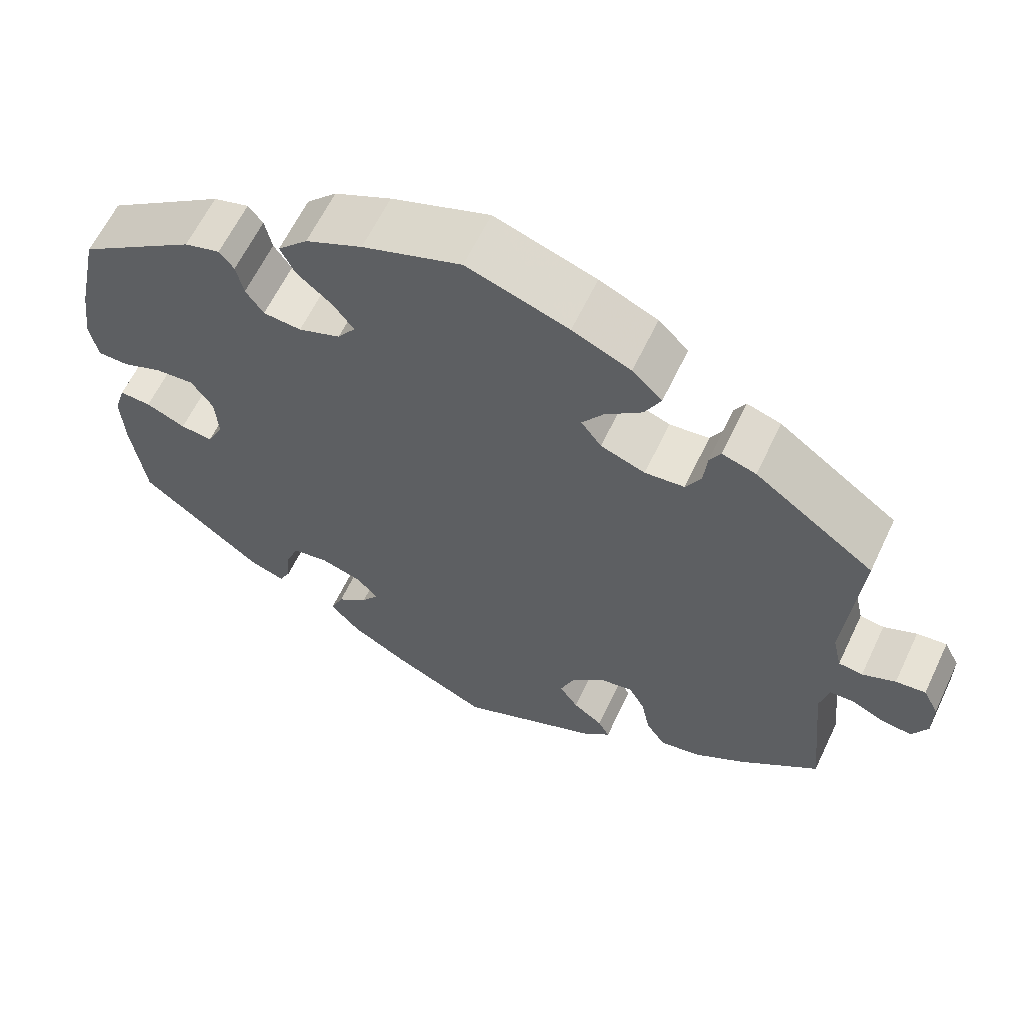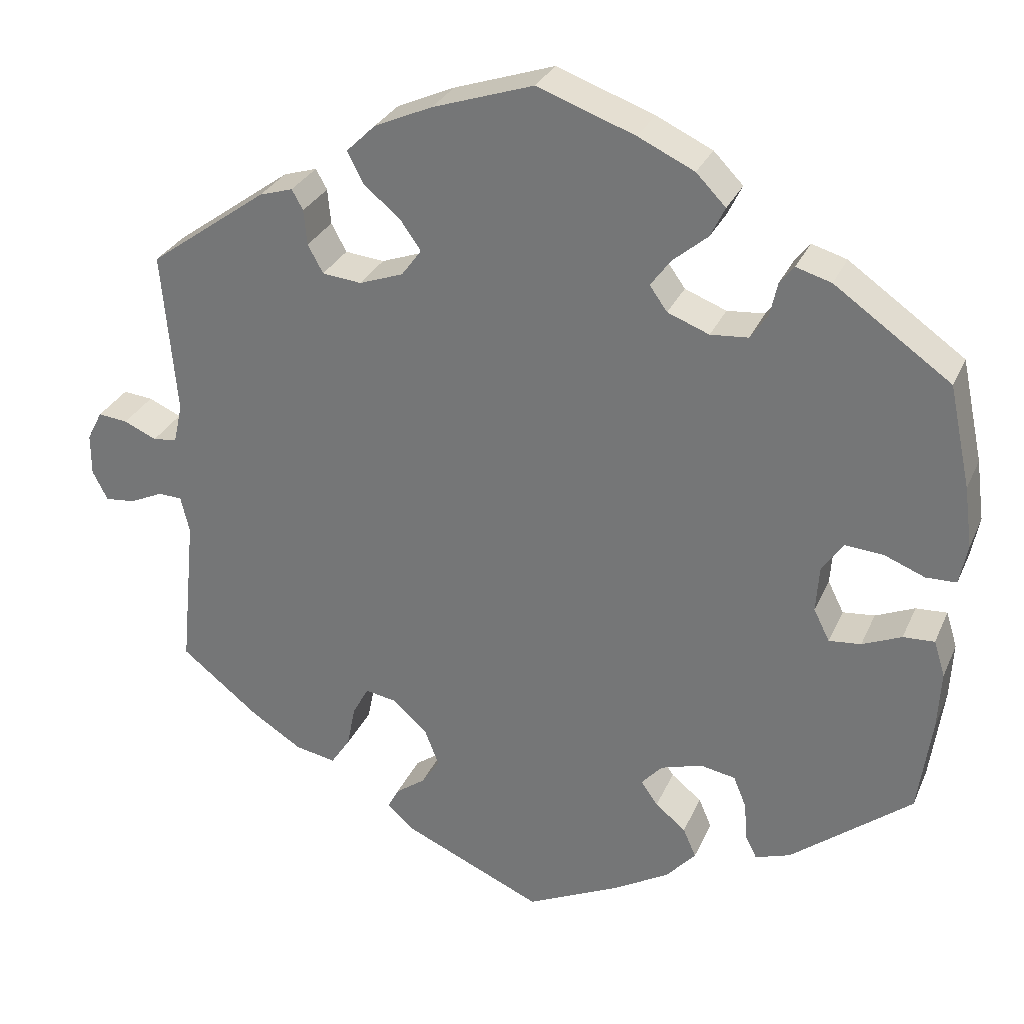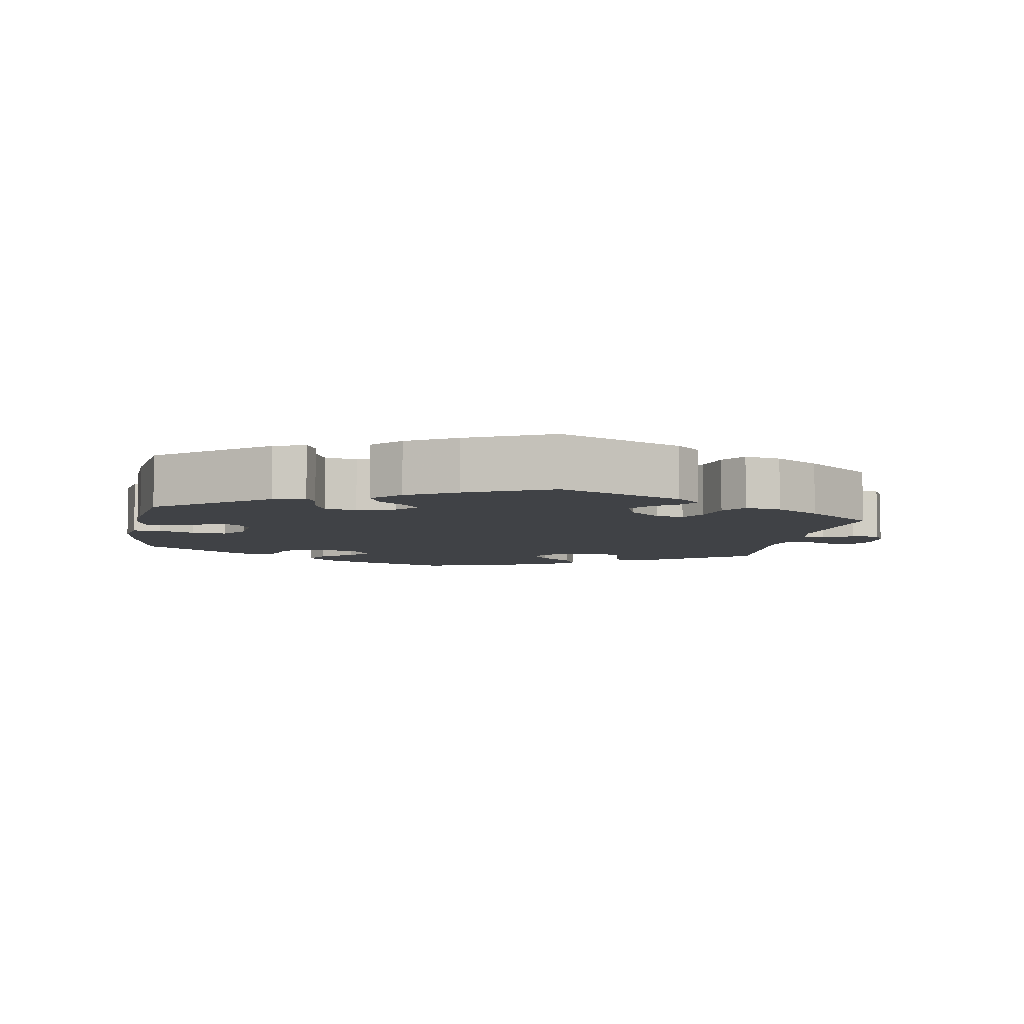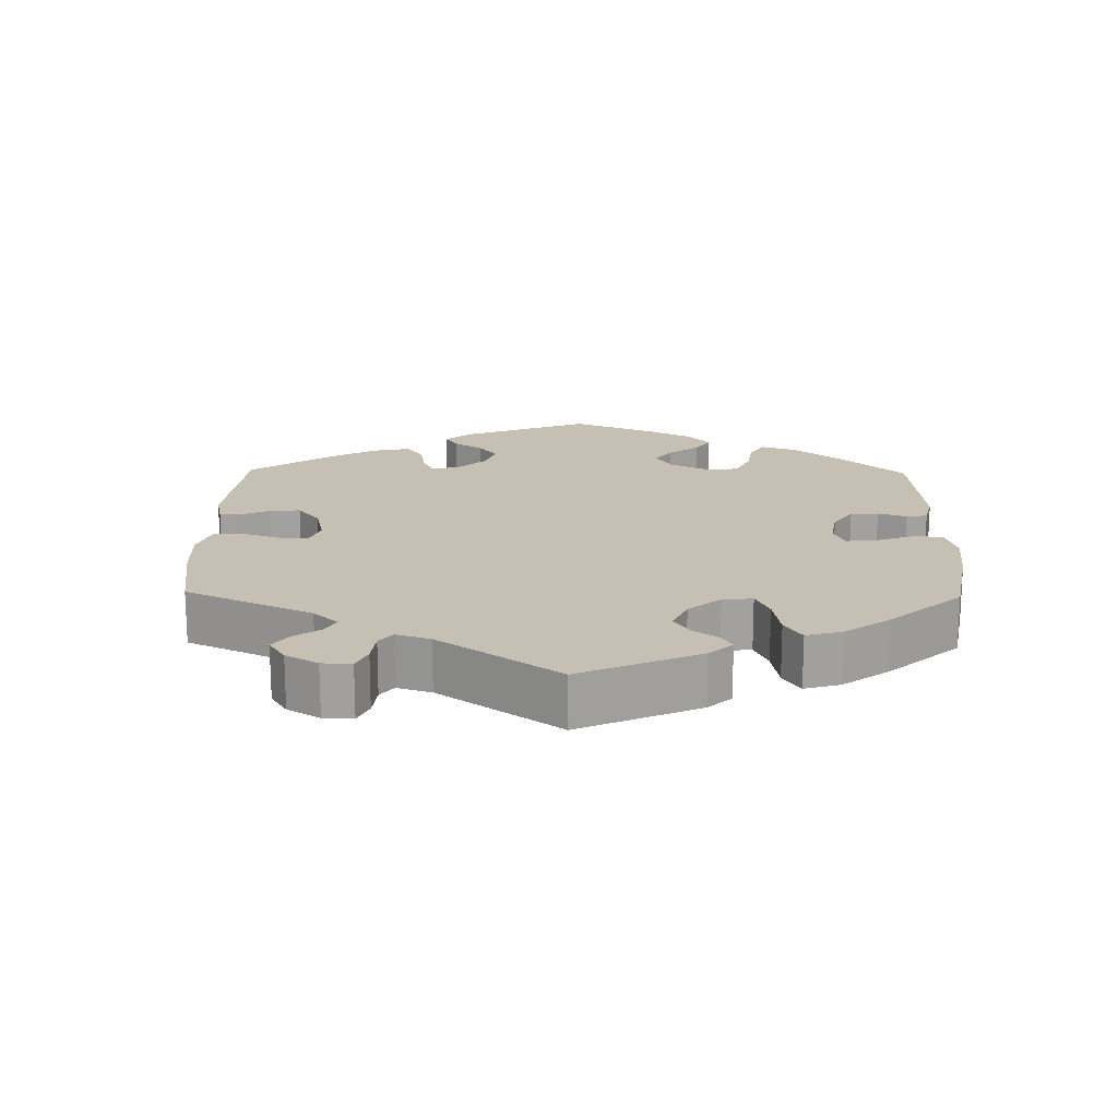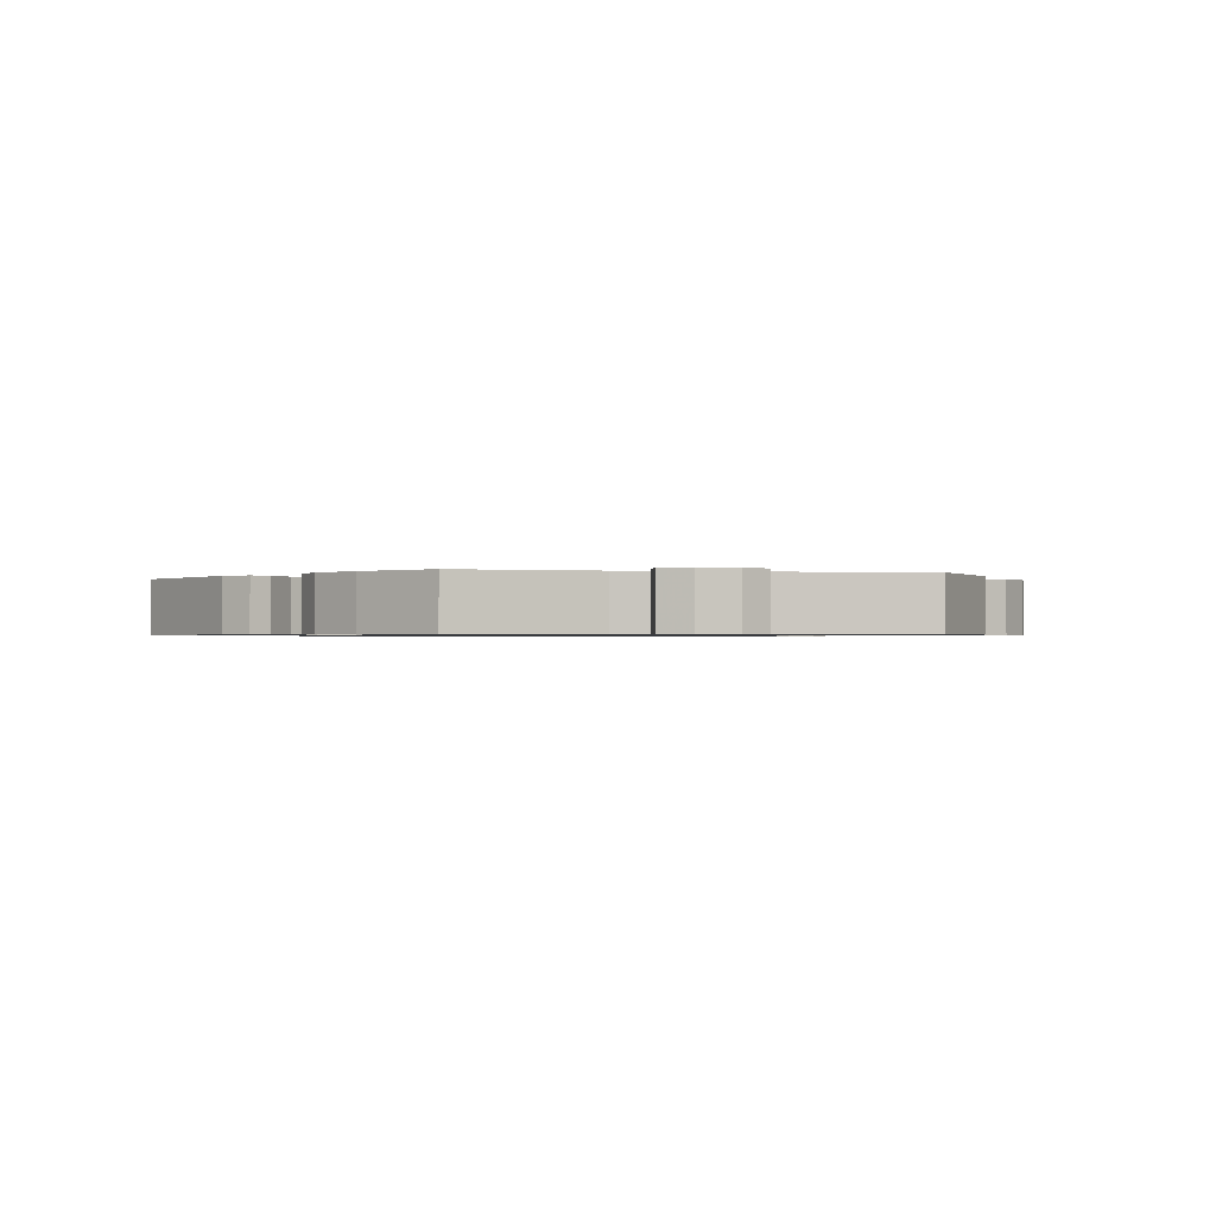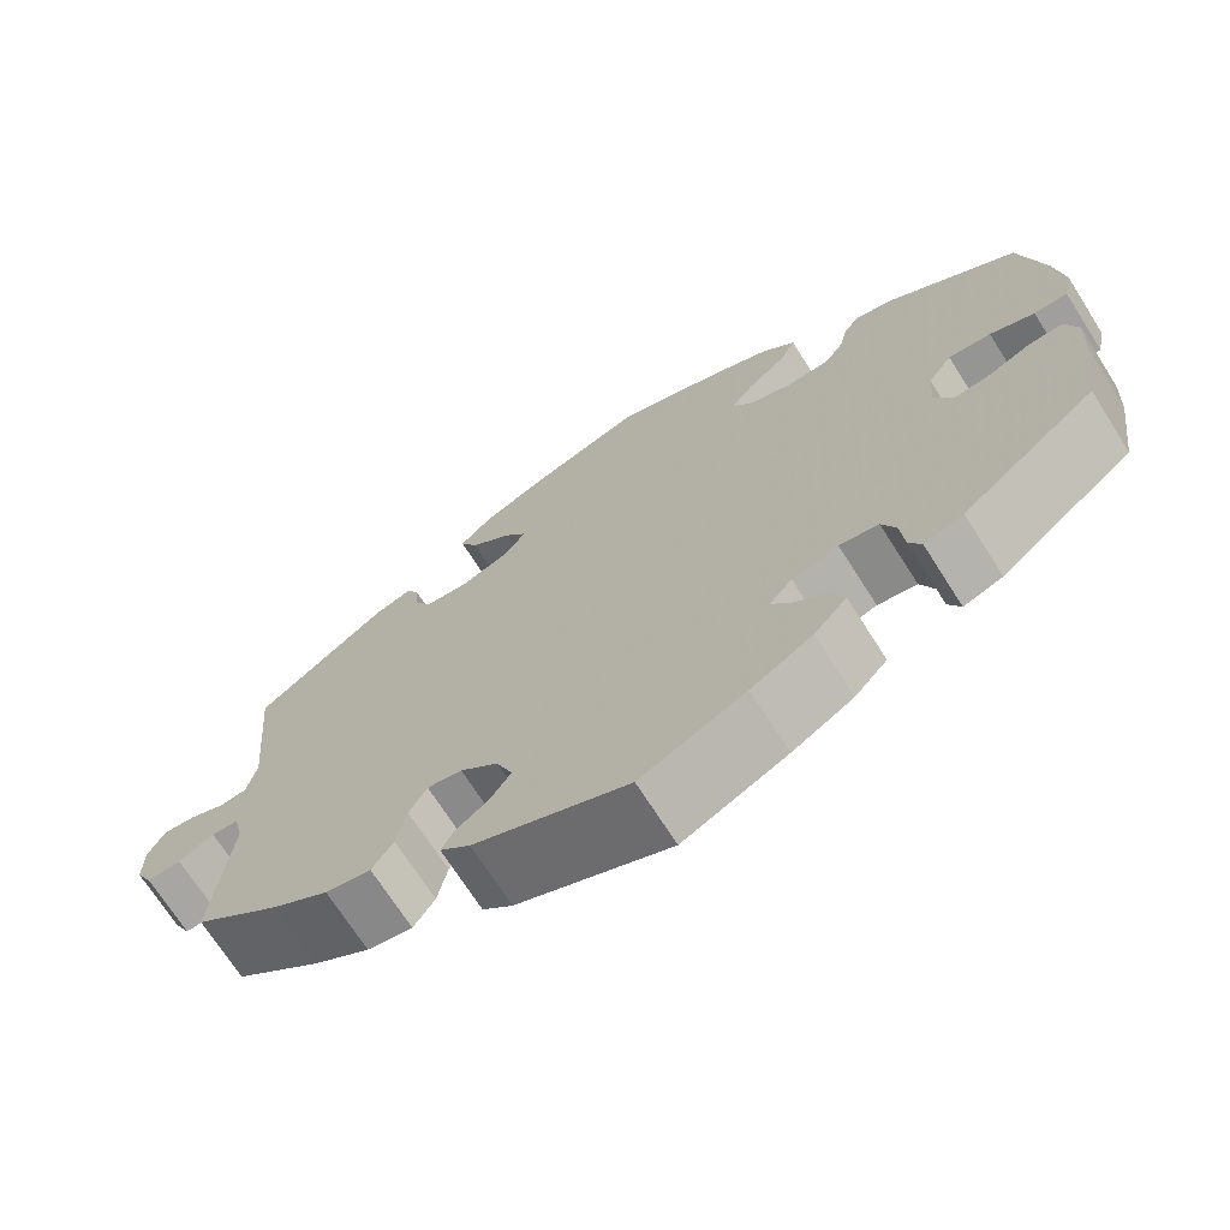
<metadata>
{"format":"obj","ext":"obj","renderer":"f3d","projection":"perspective","resolution":1024,"background":"white","views":[{"elev":61.9,"azim":-154.6,"up":"+Z"},{"elev":29.4,"azim":20.5,"up":"+Z"},{"elev":-6.3,"azim":169.8,"up":"+Y"},{"elev":18.1,"azim":-58.9,"up":"+Y"},{"elev":-0.8,"azim":-102.5,"up":"+Y"},{"elev":-70.5,"azim":32.5,"up":"+Z"}]}
</metadata>
<code>
v -0.173 0.07 -0.501
v -0.207 0.07 -0.47
v -0.193 0.07 -0.444
v -0.156 0.07 -0.417
v -0.133 0.07 -0.383
v -0.151 0.07 -0.337
v -0.194 0.07 -0.298
v -0.233 0.07 -0.291
v -0.253 0.07 -0.327
v -0.264 0.07 -0.381
v -0.288 0.07 -0.417
v -0.339 0.07 -0.407
v -0.402 0.07 -0.367
v -0.5 0.07 -0.289
v -0.481 0.07 -0.096
v -0.492 0.07 -0.05
v -0.522 0.07 -0.049
v -0.563 0.07 -0.068
v -0.601 0.07 -0.072
v -0.62 0.07 -0.035
v -0.62 0.07 0.017
v -0.601 0.07 0.054
v -0.564 0.07 0.05
v -0.523 0.07 0.032
v -0.493 0.07 0.036
v -0.482 0.07 0.085
v -0.5 0.07 0.289
v -0.352 0.07 0.396
v -0.31 0.07 0.409
v -0.296 0.07 0.384
v -0.292 0.07 0.34
v -0.273 0.07 0.305
v -0.224 0.07 0.3
v -0.169 0.07 0.32
v -0.144 0.07 0.354
v -0.17 0.07 0.391
v -0.216 0.07 0.429
v -0.236 0.07 0.468
v -0.199 0.07 0.504
v -0.127 0.07 0.536
v -0.001 0.07 0.578
v 0.121 0.07 0.534
v 0.191 0.07 0.501
v 0.228 0.07 0.463
v 0.21 0.07 0.426
v 0.166 0.07 0.389
v 0.141 0.07 0.355
v 0.163 0.07 0.324
v 0.215 0.07 0.304
v 0.262 0.07 0.308
v 0.284 0.07 0.34
v 0.293 0.07 0.381
v 0.311 0.07 0.404
v 0.355 0.07 0.391
v 0.5 0.07 0.289
v 0.527 0.07 0.162
v 0.537 0.07 0.086
v 0.527 0.07 0.036
v 0.489 0.07 0.035
v 0.439 0.07 0.055
v 0.391 0.07 0.059
v 0.364 0.07 0.02
v 0.36 0.07 -0.037
v 0.38 0.07 -0.077
v 0.42 0.07 -0.073
v 0.469 0.07 -0.052
v 0.508 0.07 -0.05
v 0.522 0.07 -0.095
v 0.518 0.07 -0.167
v 0.501 0.07 -0.288
v 0.35 0.07 -0.407
v 0.306 0.07 -0.422
v 0.292 0.07 -0.394
v 0.288 0.07 -0.345
v 0.272 0.07 -0.306
v 0.228 0.07 -0.298
v 0.176 0.07 -0.314
v 0.15 0.07 -0.343
v 0.171 0.07 -0.373
v 0.209 0.07 -0.404
v 0.225 0.07 -0.441
v 0.188 0.07 -0.482
v 0.119 0.07 -0.522
v 0.001 0.07 -0.578
v -0.173 0 -0.501
v -0.207 0 -0.47
v -0.193 0 -0.444
v -0.156 0 -0.417
v -0.133 0 -0.383
v -0.151 0 -0.337
v -0.194 0 -0.298
v -0.233 0 -0.291
v -0.253 0 -0.327
v -0.264 0 -0.381
v -0.288 0 -0.417
v -0.339 0 -0.407
v -0.402 0 -0.367
v -0.5 0 -0.289
v -0.481 0 -0.096
v -0.492 0 -0.05
v -0.522 0 -0.049
v -0.563 0 -0.068
v -0.601 0 -0.072
v -0.62 0 -0.035
v -0.62 0 0.017
v -0.601 0 0.054
v -0.564 0 0.05
v -0.523 0 0.032
v -0.493 0 0.036
v -0.482 0 0.085
v -0.5 0 0.289
v -0.352 0 0.396
v -0.31 0 0.409
v -0.296 0 0.384
v -0.292 0 0.34
v -0.273 0 0.305
v -0.224 0 0.3
v -0.169 0 0.32
v -0.144 0 0.354
v -0.17 0 0.391
v -0.216 0 0.429
v -0.236 0 0.468
v -0.199 0 0.504
v -0.127 0 0.536
v -0.001 0 0.578
v 0.121 0 0.534
v 0.191 0 0.501
v 0.228 0 0.463
v 0.21 0 0.426
v 0.166 0 0.389
v 0.141 0 0.355
v 0.163 0 0.324
v 0.215 0 0.304
v 0.262 0 0.308
v 0.284 0 0.34
v 0.293 0 0.381
v 0.311 0 0.404
v 0.355 0 0.391
v 0.5 0 0.289
v 0.527 0 0.162
v 0.537 0 0.086
v 0.527 0 0.036
v 0.489 0 0.035
v 0.439 0 0.055
v 0.391 0 0.059
v 0.364 0 0.02
v 0.36 0 -0.037
v 0.38 0 -0.077
v 0.42 0 -0.073
v 0.469 0 -0.052
v 0.508 0 -0.05
v 0.522 0 -0.095
v 0.518 0 -0.167
v 0.501 0 -0.288
v 0.35 0 -0.407
v 0.306 0 -0.422
v 0.292 0 -0.394
v 0.288 0 -0.345
v 0.272 0 -0.306
v 0.228 0 -0.298
v 0.176 0 -0.314
v 0.15 0 -0.343
v 0.171 0 -0.373
v 0.209 0 -0.404
v 0.225 0 -0.441
v 0.188 0 -0.482
v 0.119 0 -0.522
v 0.001 0 -0.578
f 79 80 81 82
f 78 79 82 83
f 71 72 73 74
f 71 74 75
f 70 71 75
f 69 70 75 76
f 65 66 67 68
f 64 65 68 69
f 57 58 59 60
f 57 60 61
f 56 57 61
f 55 56 61
f 54 55 61 62
f 51 52 53 54
f 50 51 54 62
f 43 44 45 46
f 43 46 47
f 42 43 47
f 41 42 47
f 40 41 47
f 39 40 47 48
f 36 37 38 39
f 35 36 39 48
f 28 29 30 31
f 26 27 28 31
f 25 26 31 32
f 21 22 23 24
f 21 24 25
f 20 21 25
f 17 18 19 20
f 16 17 20 25
f 15 16 25 32
f 9 10 11 12
f 8 9 12 13
f 1 2 3 4
f 1 4 5
f 78 83 84 1
f 64 69 76 77
f 63 64 77 78
f 49 50 62 63
f 34 35 48 49
f 33 34 49 63
f 8 13 14 15
f 7 8 15 32
f 6 7 32 33
f 63 78 1 5
f 5 6 33 63
f 166 165 164 163
f 167 166 163 162
f 158 157 156 155
f 159 158 155
f 159 155 154
f 160 159 154 153
f 152 151 150 149
f 153 152 149 148
f 144 143 142 141
f 145 144 141
f 145 141 140
f 145 140 139
f 146 145 139 138
f 138 137 136 135
f 146 138 135 134
f 130 129 128 127
f 131 130 127
f 131 127 126
f 131 126 125
f 131 125 124
f 132 131 124 123
f 123 122 121 120
f 132 123 120 119
f 115 114 113 112
f 115 112 111 110
f 116 115 110 109
f 108 107 106 105
f 109 108 105
f 109 105 104
f 104 103 102 101
f 109 104 101 100
f 116 109 100 99
f 96 95 94 93
f 97 96 93 92
f 88 87 86 85
f 89 88 85
f 85 168 167 162
f 161 160 153 148
f 162 161 148 147
f 147 146 134 133
f 133 132 119 118
f 147 133 118 117
f 99 98 97 92
f 116 99 92 91
f 117 116 91 90
f 89 85 162 147
f 147 117 90 89
f 1 85 86 2
f 2 86 87 3
f 3 87 88 4
f 4 88 89 5
f 5 89 90 6
f 6 90 91 7
f 7 91 92 8
f 8 92 93 9
f 9 93 94 10
f 10 94 95 11
f 11 95 96 12
f 12 96 97 13
f 13 97 98 14
f 14 98 99 15
f 15 99 100 16
f 16 100 101 17
f 17 101 102 18
f 18 102 103 19
f 19 103 104 20
f 20 104 105 21
f 21 105 106 22
f 22 106 107 23
f 23 107 108 24
f 24 108 109 25
f 25 109 110 26
f 26 110 111 27
f 27 111 112 28
f 28 112 113 29
f 29 113 114 30
f 30 114 115 31
f 31 115 116 32
f 32 116 117 33
f 33 117 118 34
f 34 118 119 35
f 35 119 120 36
f 36 120 121 37
f 37 121 122 38
f 38 122 123 39
f 39 123 124 40
f 40 124 125 41
f 41 125 126 42
f 42 126 127 43
f 43 127 128 44
f 44 128 129 45
f 45 129 130 46
f 46 130 131 47
f 47 131 132 48
f 48 132 133 49
f 49 133 134 50
f 50 134 135 51
f 51 135 136 52
f 52 136 137 53
f 53 137 138 54
f 54 138 139 55
f 55 139 140 56
f 56 140 141 57
f 57 141 142 58
f 58 142 143 59
f 59 143 144 60
f 60 144 145 61
f 61 145 146 62
f 62 146 147 63
f 63 147 148 64
f 64 148 149 65
f 65 149 150 66
f 66 150 151 67
f 67 151 152 68
f 68 152 153 69
f 69 153 154 70
f 70 154 155 71
f 71 155 156 72
f 72 156 157 73
f 73 157 158 74
f 74 158 159 75
f 75 159 160 76
f 76 160 161 77
f 77 161 162 78
f 78 162 163 79
f 79 163 164 80
f 80 164 165 81
f 81 165 166 82
f 82 166 167 83
f 83 167 168 84
f 84 168 85 1

</code>
